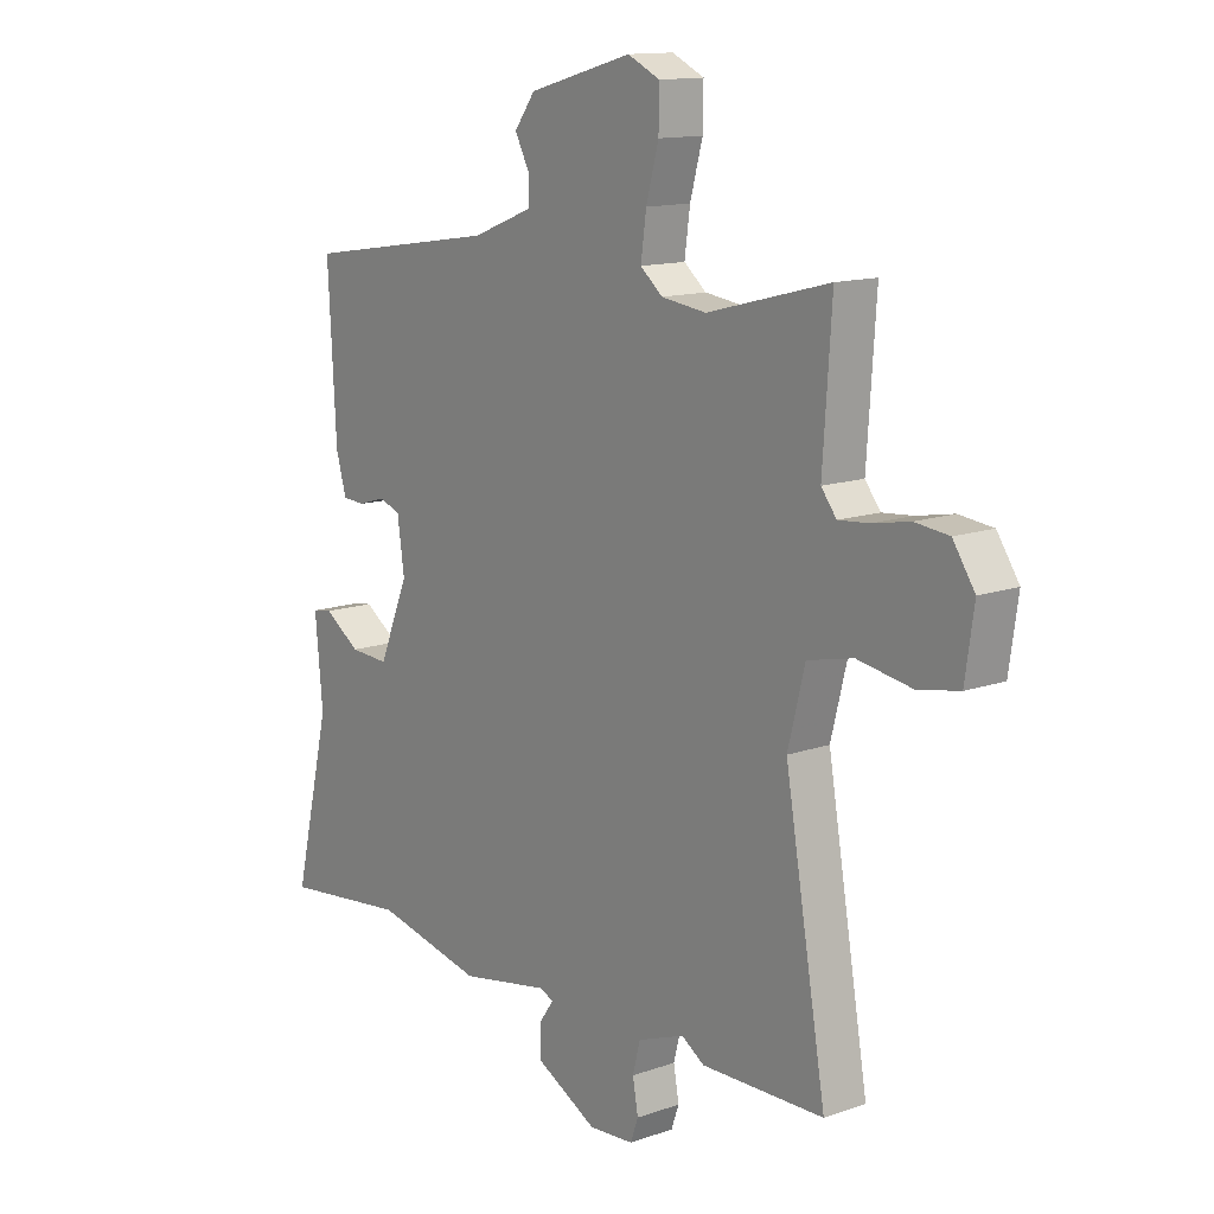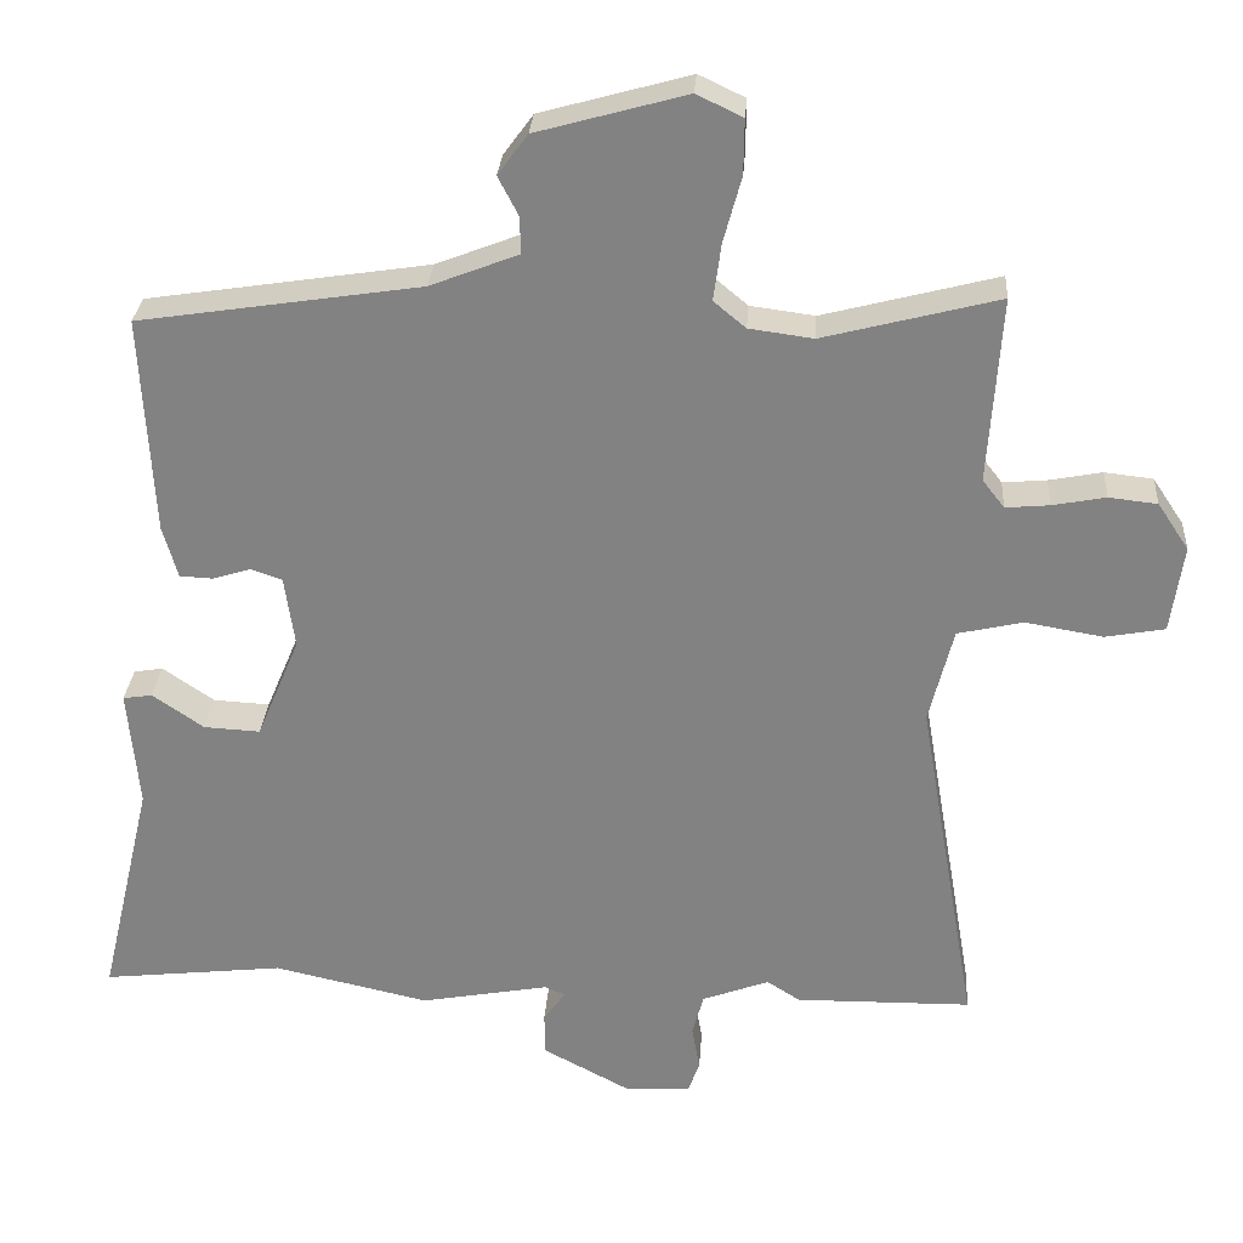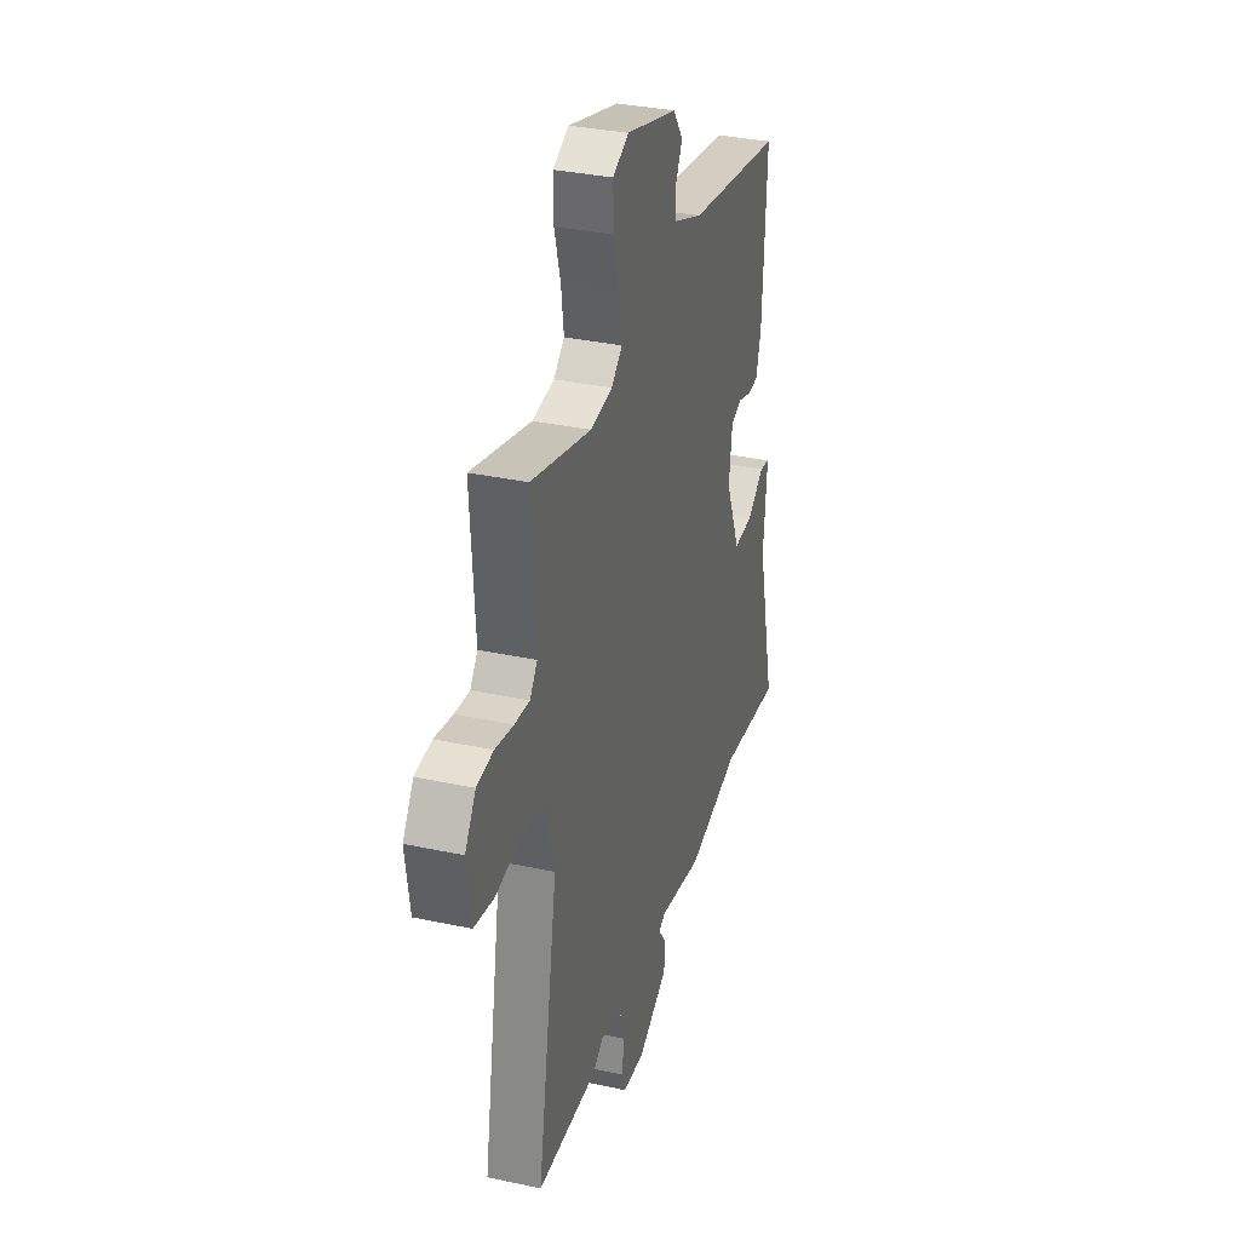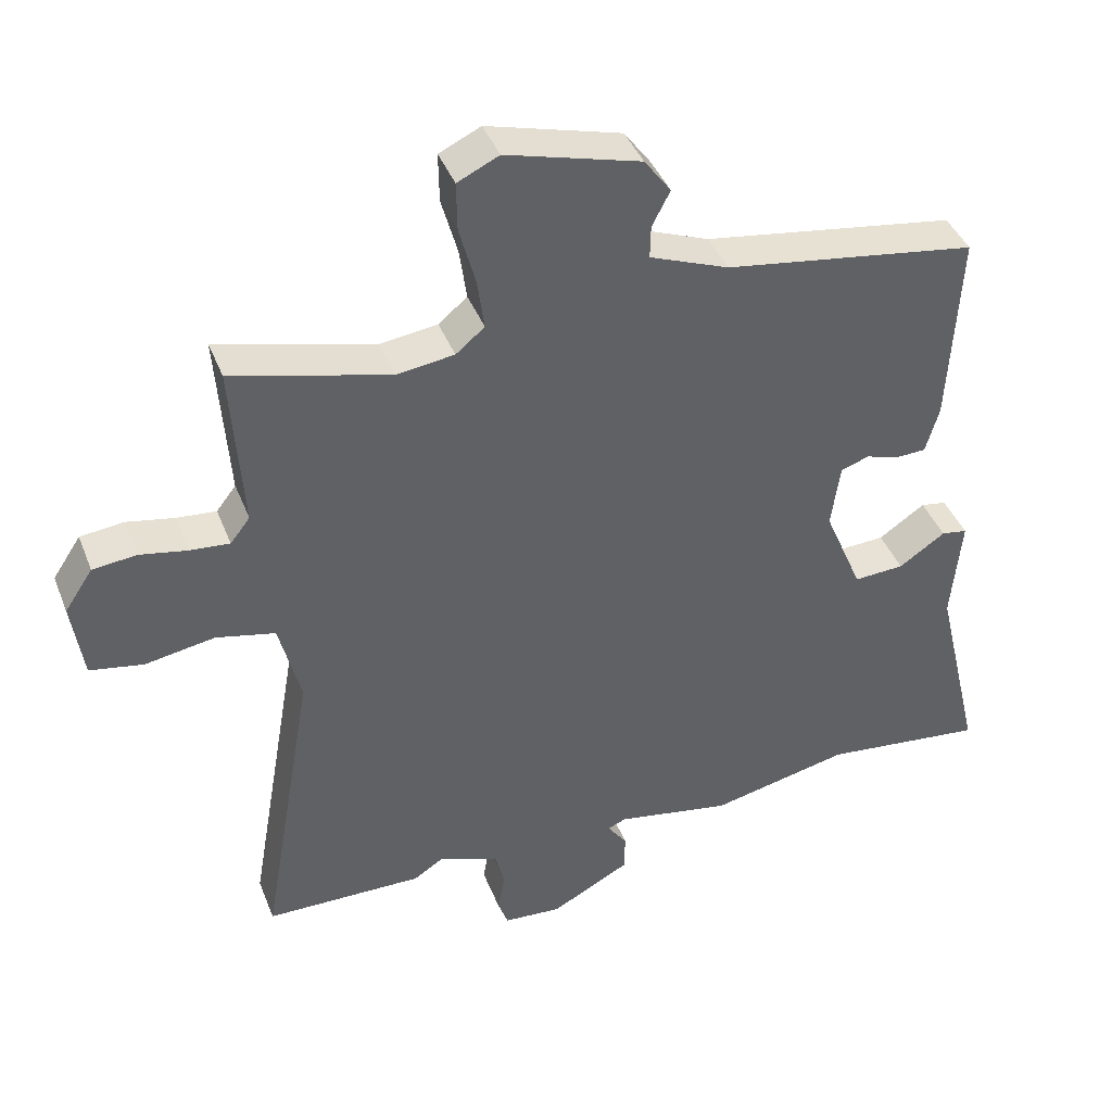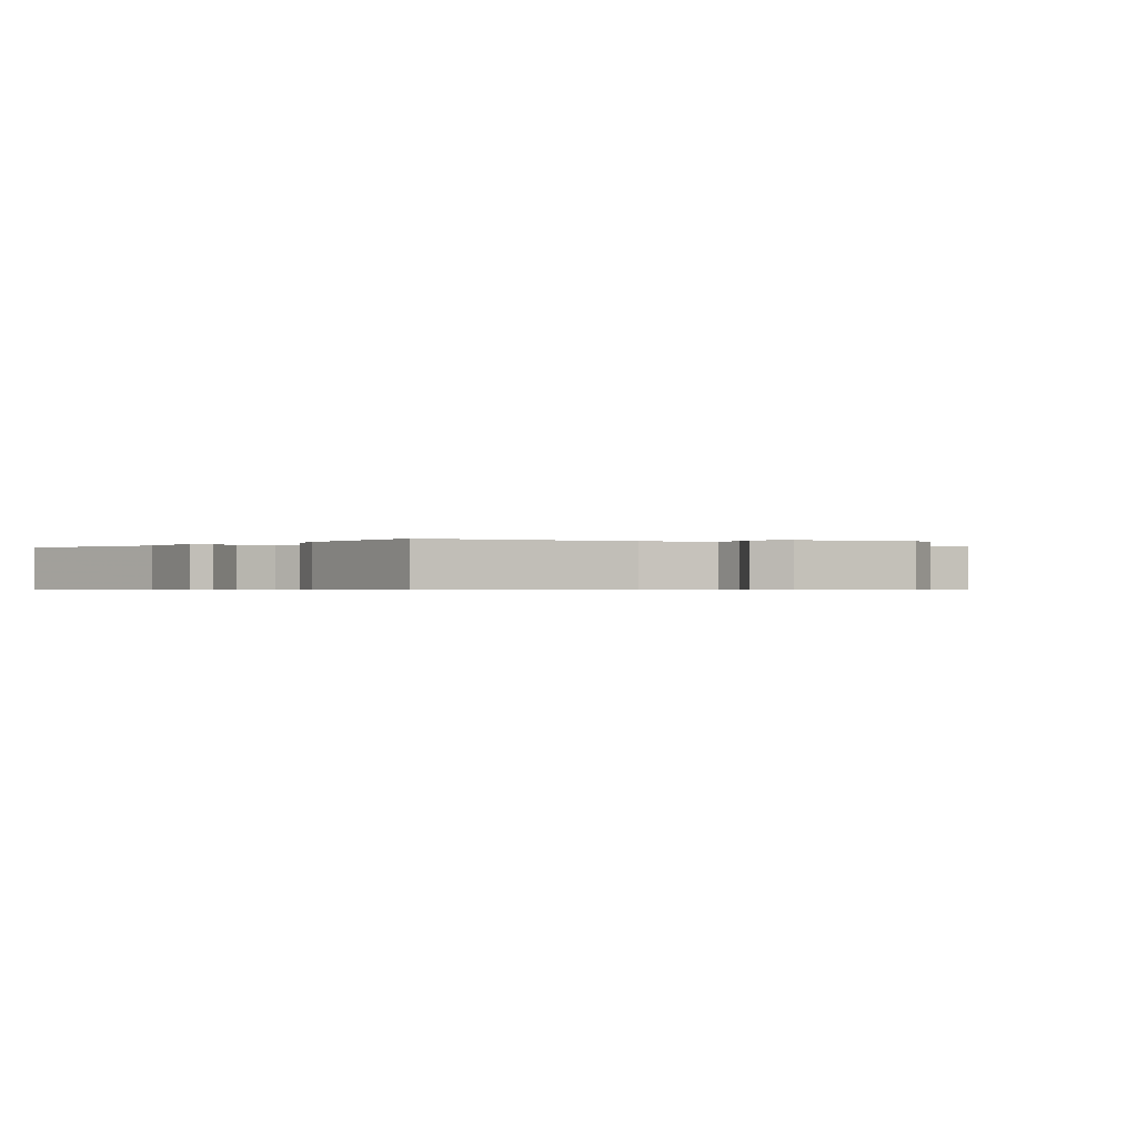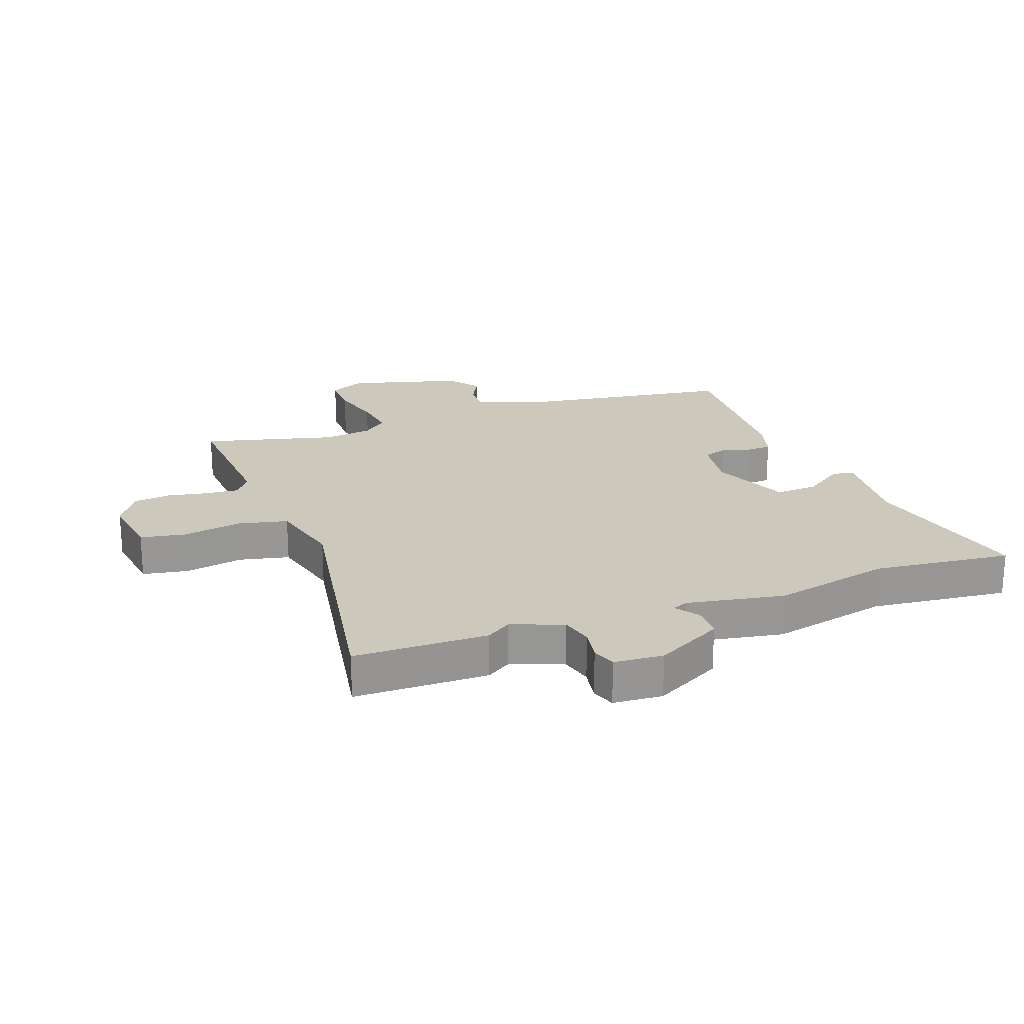
<metadata>
{"format":"obj","ext":"obj","renderer":"f3d","projection":"perspective","resolution":1024,"background":"white","views":[{"elev":13.2,"azim":51.4,"up":"+Z"},{"elev":28.6,"azim":3.9,"up":"+Z"},{"elev":33.2,"azim":106.5,"up":"+Z"},{"elev":41.3,"azim":159.6,"up":"+Z"},{"elev":-0.5,"azim":-37.6,"up":"+Y"},{"elev":22.2,"azim":159.8,"up":"+Y"}]}
</metadata>
<code>
v 0.339 0.07 0.458
v 0.563 0.07 0.516
v 0.547 0.07 0.278
v 0.575 0.07 0.242
v 0.631 0.07 0.247
v 0.699 0.07 0.26
v 0.761 0.07 0.253
v 0.801 0.07 0.193
v 0.785 0.07 0.081
v 0.709 0.07 0.067
v 0.61 0.07 0.084
v 0.526 0.07 0.065
v 0.495 0.07 -0.058
v 0.571 0.07 -0.499
v 0.346 0.07 -0.502
v 0.304 0.07 -0.475
v 0.218 0.07 -0.507
v 0.204 0.07 -0.561
v 0.214 0.07 -0.617
v 0.2 0.07 -0.657
v 0.117 0.07 -0.663
v 0.004 0.07 -0.603
v 0.003 0.07 -0.548
v 0.031 0.07 -0.509
v 0.005 0.07 -0.498
v -0.159 0.07 -0.528
v -0.358 0.07 -0.484
v -0.59 0.07 -0.51
v -0.522 0.07 -0.222
v -0.536 0.07 -0.07
v -0.499 0.07 -0.064
v -0.433 0.07 -0.109
v -0.361 0.07 -0.113
v -0.306 0.07 0.018
v -0.319 0.07 0.11
v -0.359 0.07 0.124
v -0.408 0.07 0.109
v -0.45 0.07 0.111
v -0.469 0.07 0.178
v -0.484 0.07 0.457
v -0.124 0.07 0.512
v -0.011 0.07 0.556
v -0.012 0.07 0.603
v -0.038 0.07 0.653
v 0 0.07 0.705
v 0.191 0.07 0.758
v 0.25 0.07 0.73
v 0.249 0.07 0.66
v 0.226 0.07 0.576
v 0.216 0.07 0.503
v 0.257 0.07 0.469
v 0.339 0 0.458
v 0.563 0 0.516
v 0.547 0 0.278
v 0.575 0 0.242
v 0.631 0 0.247
v 0.699 0 0.26
v 0.761 0 0.253
v 0.801 0 0.193
v 0.785 0 0.081
v 0.709 0 0.067
v 0.61 0 0.084
v 0.526 0 0.065
v 0.495 0 -0.058
v 0.571 0 -0.499
v 0.346 0 -0.502
v 0.304 0 -0.475
v 0.218 0 -0.507
v 0.204 0 -0.561
v 0.214 0 -0.617
v 0.2 0 -0.657
v 0.117 0 -0.663
v 0.004 0 -0.603
v 0.003 0 -0.548
v 0.031 0 -0.509
v 0.005 0 -0.498
v -0.159 0 -0.528
v -0.358 0 -0.484
v -0.59 0 -0.51
v -0.522 0 -0.222
v -0.536 0 -0.07
v -0.499 0 -0.064
v -0.433 0 -0.109
v -0.361 0 -0.113
v -0.306 0 0.018
v -0.319 0 0.11
v -0.359 0 0.124
v -0.408 0 0.109
v -0.45 0 0.111
v -0.469 0 0.178
v -0.484 0 0.457
v -0.124 0 0.512
v -0.011 0 0.556
v -0.012 0 0.603
v -0.038 0 0.653
v 0 0 0.705
v 0.191 0 0.758
v 0.25 0 0.73
v 0.249 0 0.66
v 0.226 0 0.576
v 0.216 0 0.503
v 0.257 0 0.469
f 46 47 48 49
f 46 49 50
f 43 44 45 46
f 42 43 46 50
f 41 42 50 51
f 36 37 38 39
f 35 36 39 40
f 29 30 31 32
f 27 28 29 32
f 25 26 27 32
f 24 25 32 33
f 21 22 23 24
f 19 20 21 24
f 18 19 24 33
f 17 18 33 34
f 13 14 15 16
f 12 13 16 17
f 8 9 10 11
f 8 11 12
f 5 6 7 8
f 4 5 8 12
f 3 4 12 17
f 1 2 3 17
f 35 40 41 51
f 34 35 51
f 1 17 34 51
f 100 99 98 97
f 101 100 97
f 97 96 95 94
f 101 97 94 93
f 102 101 93 92
f 90 89 88 87
f 91 90 87 86
f 83 82 81 80
f 83 80 79 78
f 83 78 77 76
f 84 83 76 75
f 75 74 73 72
f 75 72 71 70
f 84 75 70 69
f 85 84 69 68
f 67 66 65 64
f 68 67 64 63
f 62 61 60 59
f 63 62 59
f 59 58 57 56
f 63 59 56 55
f 68 63 55 54
f 68 54 53 52
f 102 92 91 86
f 102 86 85
f 102 85 68 52
f 1 52 53 2
f 2 53 54 3
f 3 54 55 4
f 4 55 56 5
f 5 56 57 6
f 6 57 58 7
f 7 58 59 8
f 8 59 60 9
f 9 60 61 10
f 10 61 62 11
f 11 62 63 12
f 12 63 64 13
f 13 64 65 14
f 14 65 66 15
f 15 66 67 16
f 16 67 68 17
f 17 68 69 18
f 18 69 70 19
f 19 70 71 20
f 20 71 72 21
f 21 72 73 22
f 22 73 74 23
f 23 74 75 24
f 24 75 76 25
f 25 76 77 26
f 26 77 78 27
f 27 78 79 28
f 28 79 80 29
f 29 80 81 30
f 30 81 82 31
f 31 82 83 32
f 32 83 84 33
f 33 84 85 34
f 34 85 86 35
f 35 86 87 36
f 36 87 88 37
f 37 88 89 38
f 38 89 90 39
f 39 90 91 40
f 40 91 92 41
f 41 92 93 42
f 42 93 94 43
f 43 94 95 44
f 44 95 96 45
f 45 96 97 46
f 46 97 98 47
f 47 98 99 48
f 48 99 100 49
f 49 100 101 50
f 50 101 102 51
f 51 102 52 1

</code>
